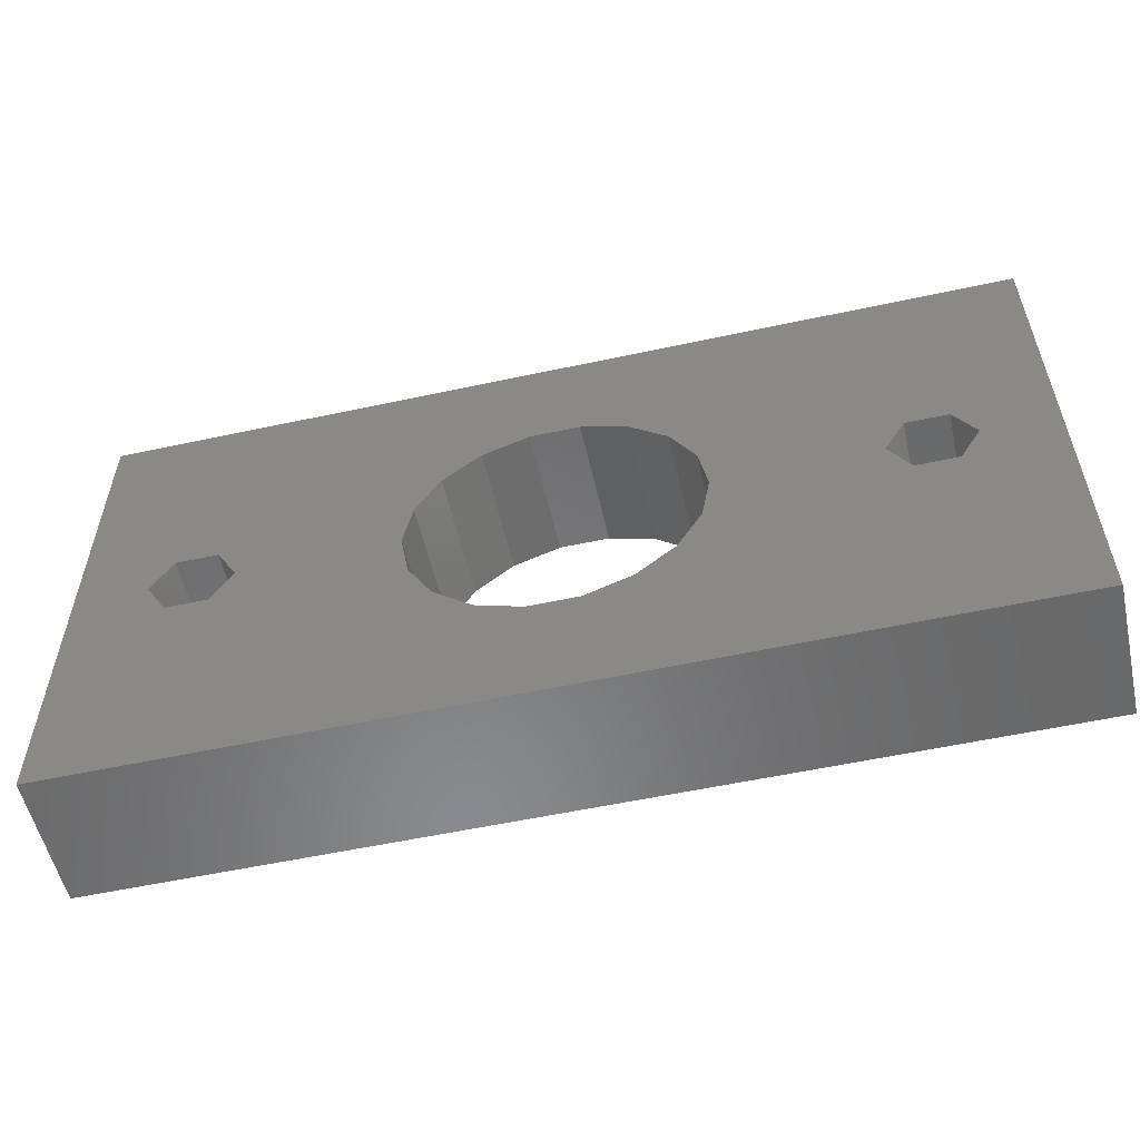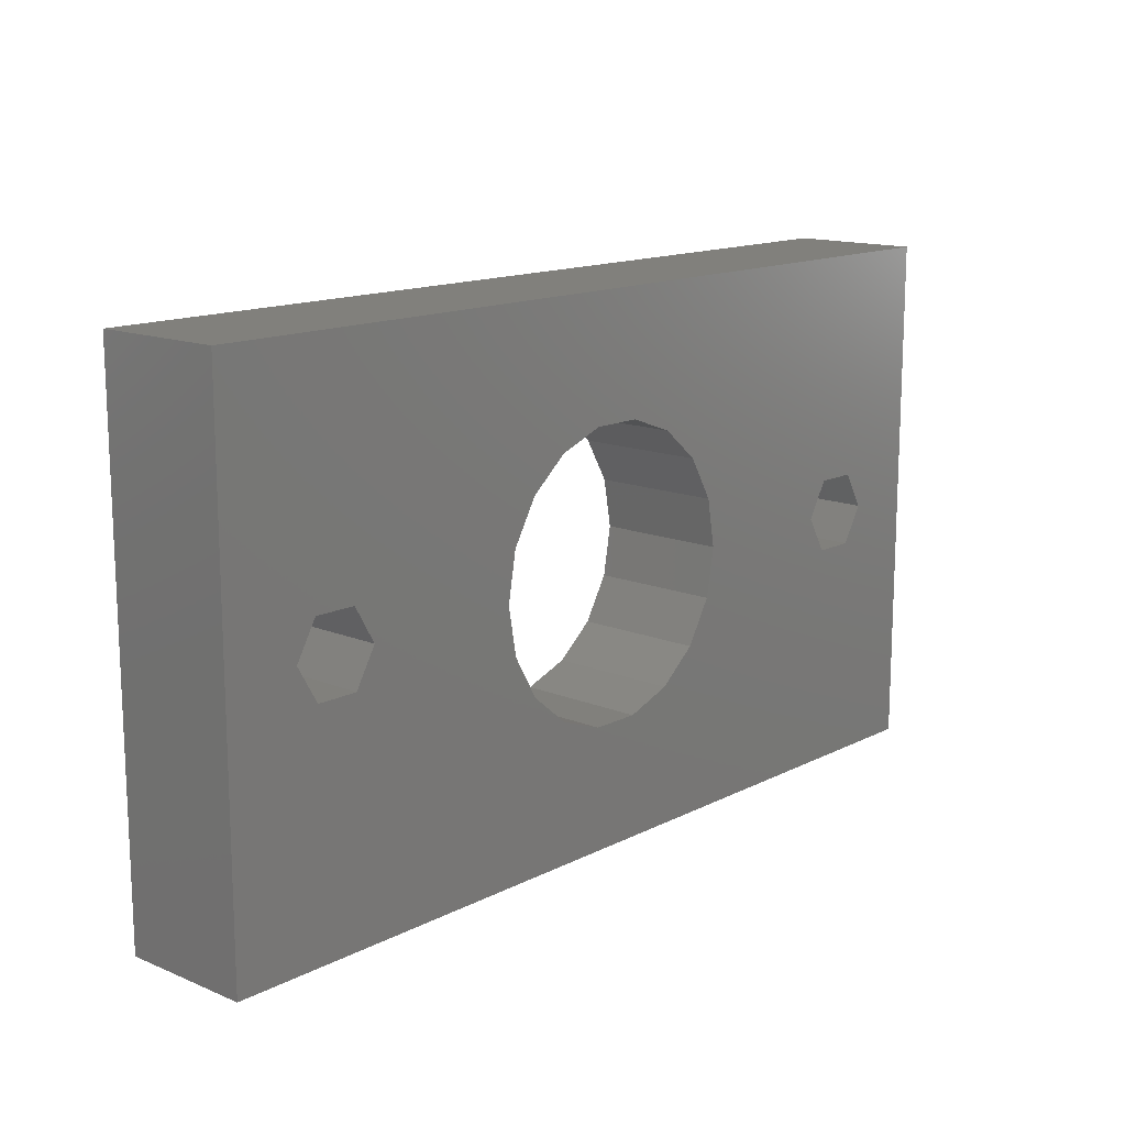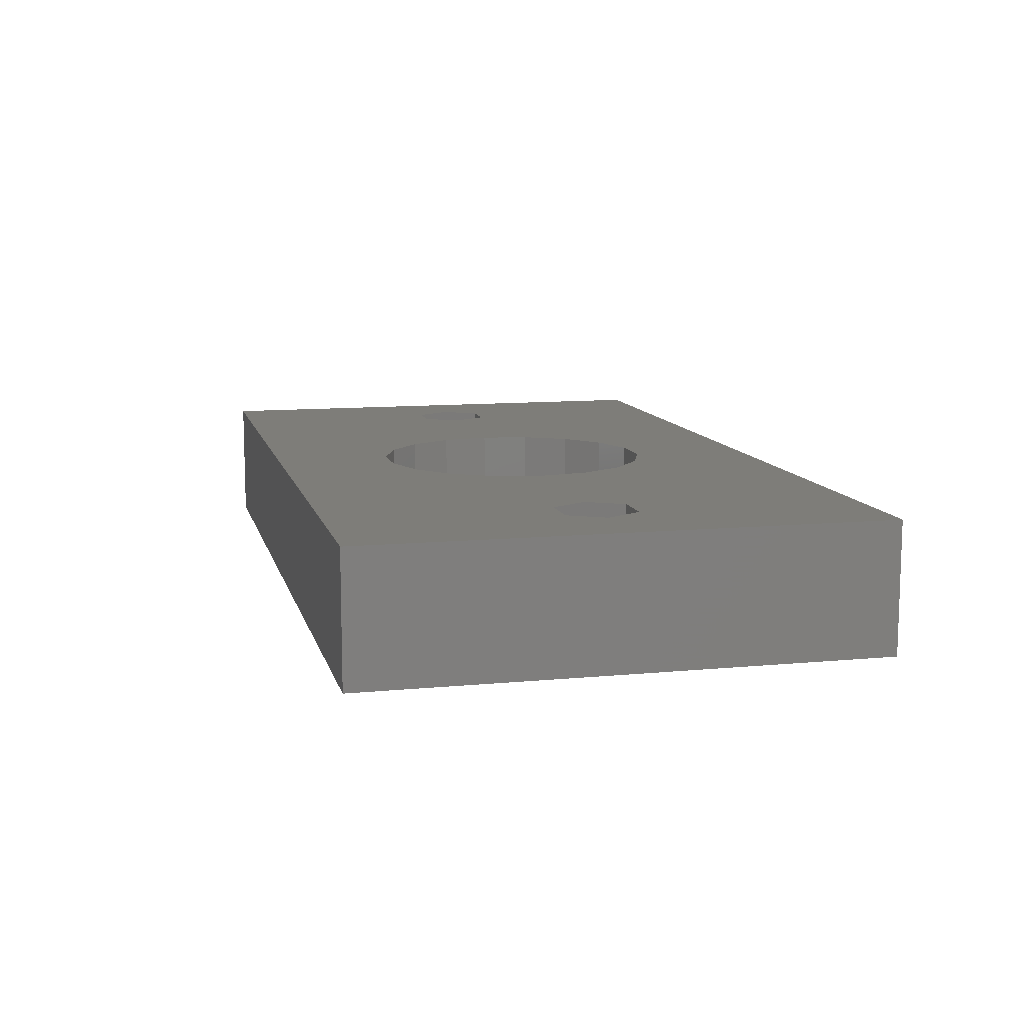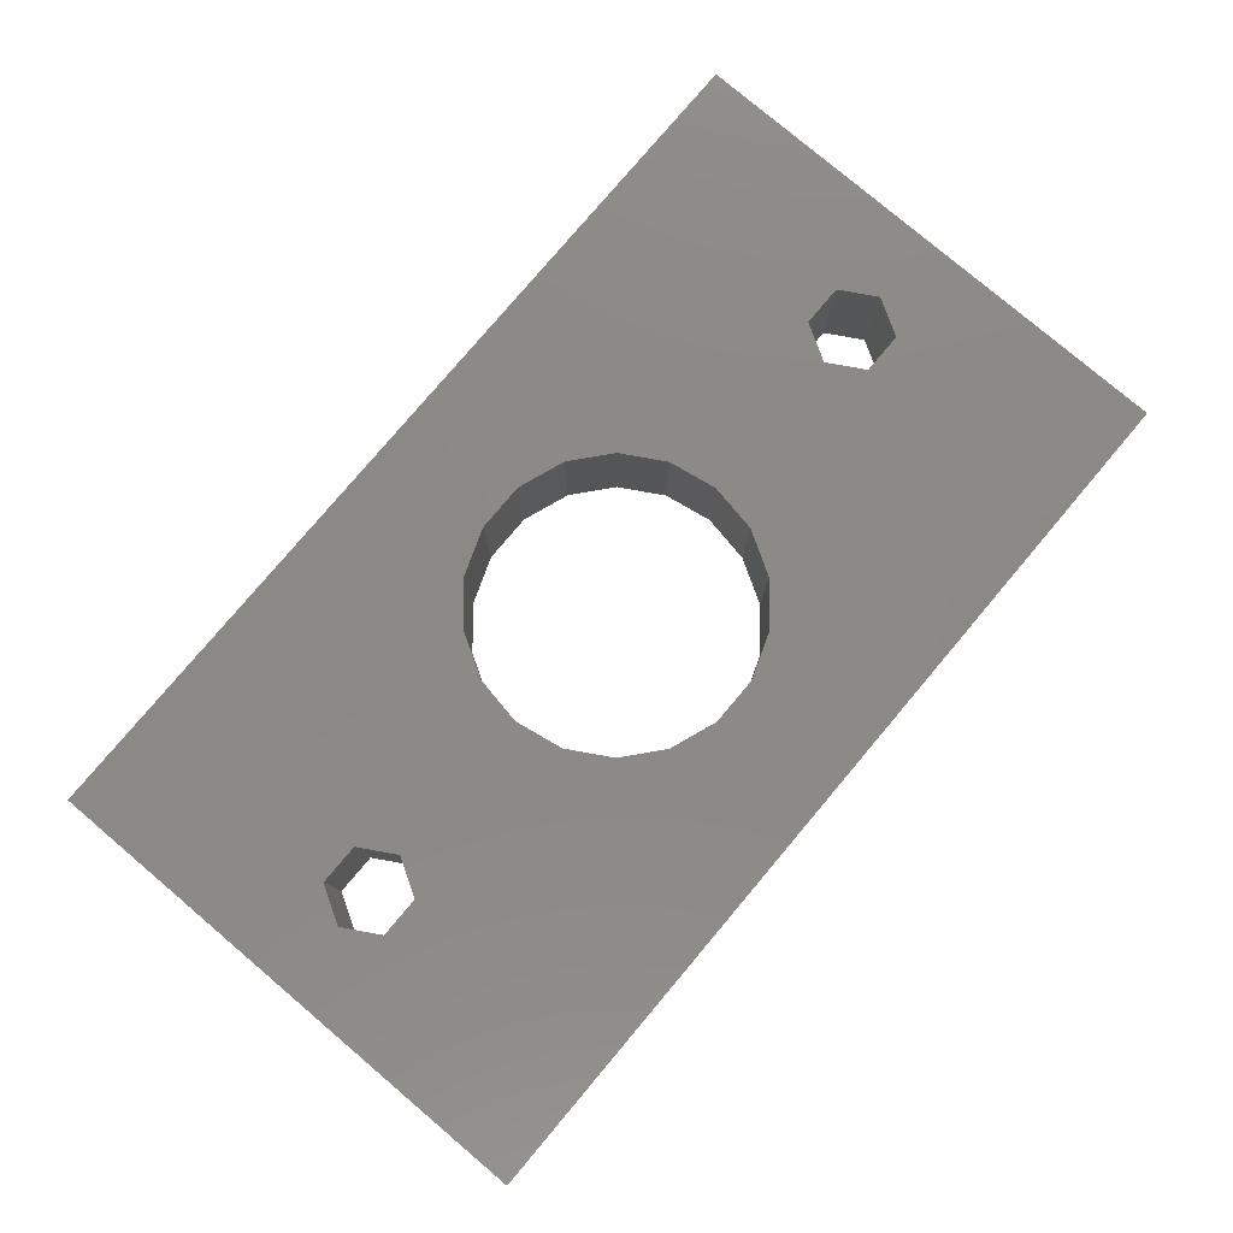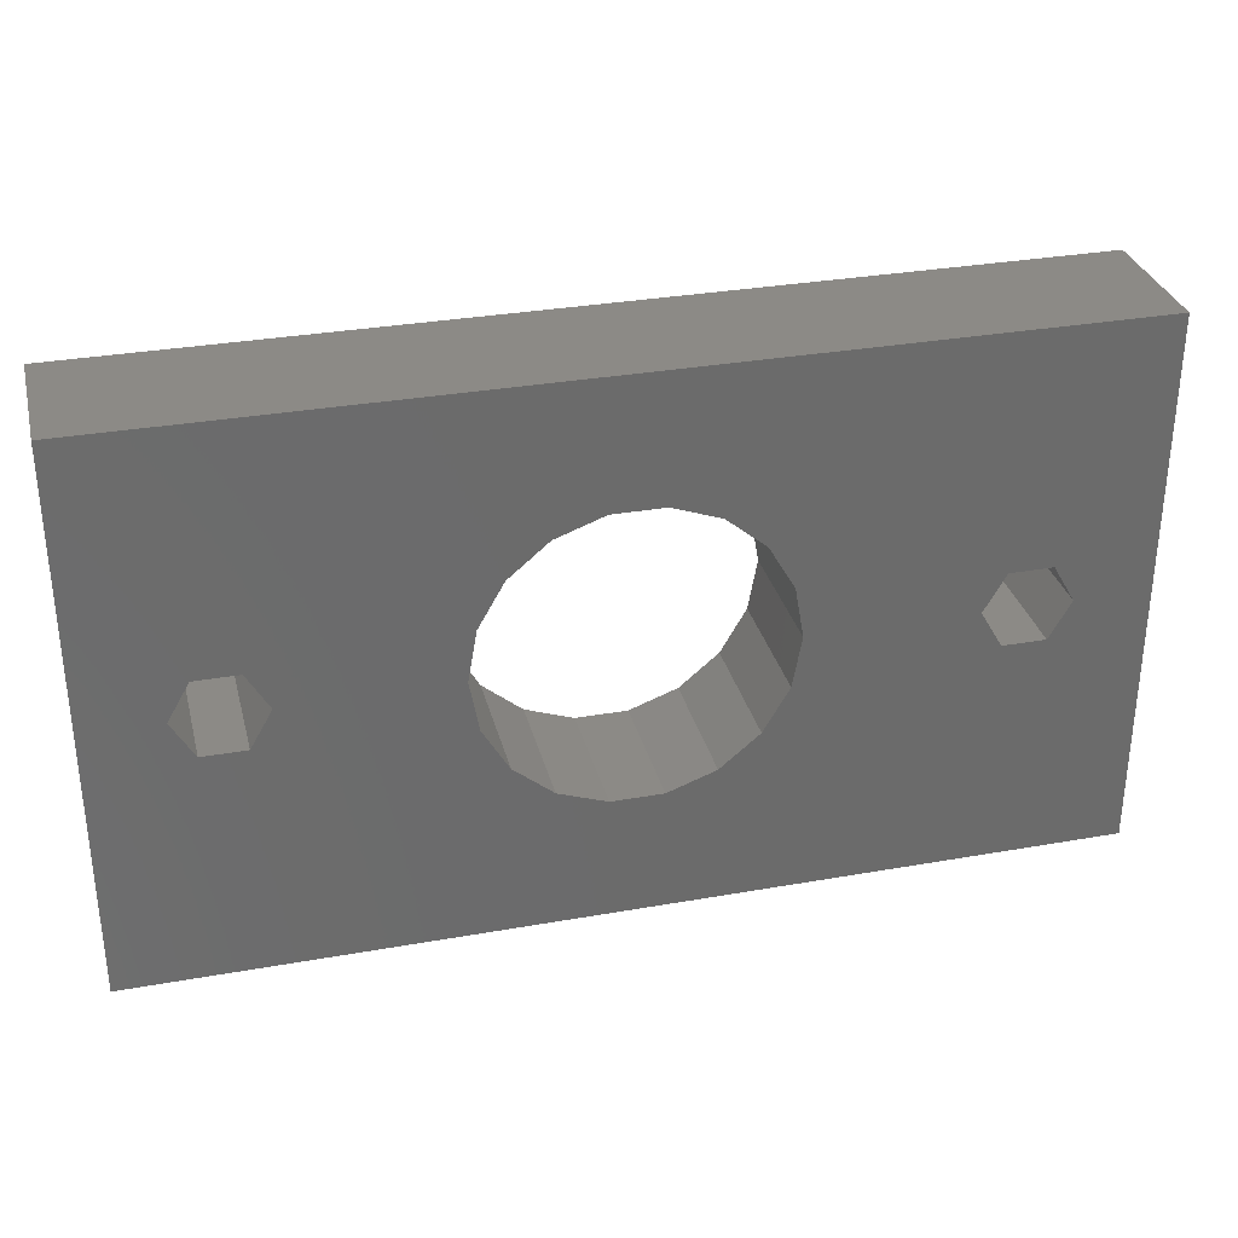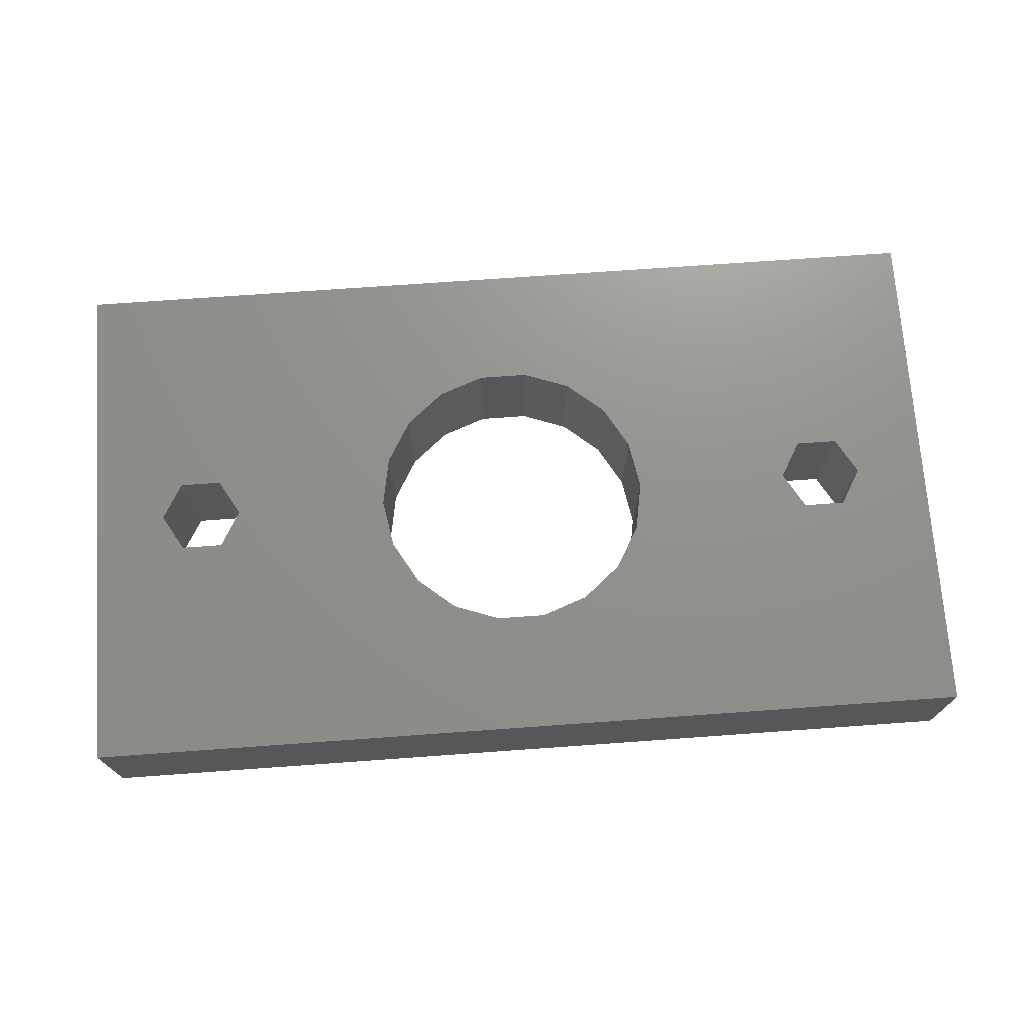
<metadata>
{"format":"stl","ext":"stl","renderer":"f3d","projection":"perspective","resolution":1024,"background":"white","views":[{"elev":-55.6,"azim":12.8,"up":"+Y"},{"elev":14.2,"azim":-48.0,"up":"+Y"},{"elev":10.7,"azim":-103.5,"up":"+Z"},{"elev":79.4,"azim":130.2,"up":"+Z"},{"elev":31.9,"azim":-14.0,"up":"+Y"},{"elev":72.2,"azim":175.9,"up":"+Z"}]}
</metadata>
<code>
# stl→obj: 68 verts, 144 faces
v -17.5 10 -2.5
v -17.5 -10 -2.5
v -17.5 10 2.5
v -17.5 -10 2.5
v 14.72 -1.11e-15 -2.5
v 17.5 10 -2.5
v 17.5 -10 -2.5
v -4.175 3.503 -2.5
v -13.93 1.386 -2.5
v -2.725 4.72 -2.5
v -11.53 -1.11e-15 -2.5
v -5.121 1.864 -2.5
v -12.32 -1.386 -2.5
v -14.72 -1.11e-15 -2.5
v -13.93 -1.386 -2.5
v -0.9464 5.367 -2.5
v 0.9464 5.367 -2.5
v 2.725 4.72 -2.5
v -4.175 -3.503 -2.5
v -5.121 -1.864 -2.5
v -5.45 -1.11e-15 -2.5
v 4.175 3.503 -2.5
v 0.9464 -5.367 -2.5
v -0.9464 -5.367 -2.5
v -2.725 -4.72 -2.5
v 2.725 -4.72 -2.5
v 5.121 1.864 -2.5
v 5.121 -1.864 -2.5
v 4.175 -3.503 -2.5
v 5.45 -1.11e-15 -2.5
v 13.93 -1.386 -2.5
v 12.32 -1.386 -2.5
v -12.32 1.386 -2.5
v 12.32 1.386 -2.5
v 11.53 -1.11e-15 -2.5
v 13.93 1.386 -2.5
v 17.5 10 2.5
v -14.72 1.11e-15 2.5
v -13.93 -1.386 2.5
v -13.93 1.386 2.5
v -2.725 4.72 2.5
v -5.121 1.864 2.5
v -4.175 3.503 2.5
v -11.53 1.11e-15 2.5
v 2.725 4.72 2.5
v 4.175 3.503 2.5
v -5.45 1.11e-15 2.5
v -12.32 -1.386 2.5
v 5.121 1.864 2.5
v -5.121 -1.864 2.5
v -0.9464 5.367 2.5
v 0.9464 5.367 2.5
v -2.725 -4.72 2.5
v -4.175 -3.503 2.5
v 0.9464 -5.367 2.5
v -0.9464 -5.367 2.5
v 12.32 1.386 2.5
v 13.93 1.386 2.5
v 17.5 -10 2.5
v 5.45 1.11e-15 2.5
v 5.121 -1.864 2.5
v 4.175 -3.503 2.5
v 2.725 -4.72 2.5
v 12.32 -1.386 2.5
v 11.53 1.11e-15 2.5
v 14.72 1.11e-15 2.5
v 13.93 -1.386 2.5
v -12.32 1.386 2.5
f 1 2 3
f 3 2 4
f 5 6 7
f 8 9 10
f 11 12 13
f 1 9 14
f 1 14 2
f 15 13 2
f 16 6 17
f 17 6 18
f 12 11 8
f 19 2 20
f 13 21 2
f 18 6 22
f 21 20 2
f 23 7 24
f 2 19 25
f 2 25 24
f 2 24 7
f 26 7 23
f 22 6 27
f 28 6 29
f 26 29 7
f 30 6 28
f 27 6 30
f 31 7 32
f 21 13 12
f 1 6 16
f 1 16 9
f 8 33 9
f 16 10 9
f 33 8 11
f 29 6 34
f 29 34 35
f 29 35 32
f 29 32 7
f 36 6 5
f 31 5 7
f 34 6 36
f 15 2 14
f 1 3 6
f 6 3 37
f 38 3 4
f 39 38 4
f 40 3 38
f 41 3 40
f 42 43 44
f 45 46 37
f 47 42 48
f 47 48 4
f 42 44 48
f 46 49 37
f 50 47 4
f 48 39 4
f 51 3 41
f 52 45 37
f 37 3 51
f 51 52 37
f 53 54 4
f 55 56 4
f 57 58 37
f 57 37 49
f 59 49 60
f 54 50 4
f 59 60 61
f 59 61 62
f 56 53 4
f 59 62 63
f 59 55 4
f 59 63 55
f 64 65 49
f 65 57 49
f 66 67 59
f 66 37 58
f 67 64 59
f 59 37 66
f 59 64 49
f 68 44 43
f 43 40 68
f 43 41 40
f 4 2 7
f 59 4 7
f 7 6 37
f 59 7 37
f 9 40 38
f 14 9 38
f 33 68 40
f 9 33 40
f 44 68 11
f 11 68 33
f 44 11 48
f 48 11 13
f 48 13 39
f 39 13 15
f 38 39 15
f 14 38 15
f 12 42 47
f 21 12 47
f 8 43 42
f 12 8 42
f 10 41 43
f 8 10 43
f 16 51 41
f 10 16 41
f 17 52 51
f 16 17 51
f 18 45 52
f 17 18 52
f 22 46 45
f 18 22 45
f 49 46 27
f 27 46 22
f 60 49 30
f 30 49 27
f 60 30 61
f 61 30 28
f 61 28 62
f 62 28 29
f 62 29 63
f 63 29 26
f 63 26 55
f 55 26 23
f 55 23 56
f 56 23 24
f 56 24 53
f 53 24 25
f 53 25 54
f 54 25 19
f 50 54 19
f 20 50 19
f 47 50 20
f 21 47 20
f 34 57 65
f 35 34 65
f 36 58 57
f 34 36 57
f 66 58 5
f 5 58 36
f 66 5 67
f 67 5 31
f 67 31 64
f 64 31 32
f 65 64 32
f 35 65 32

</code>
